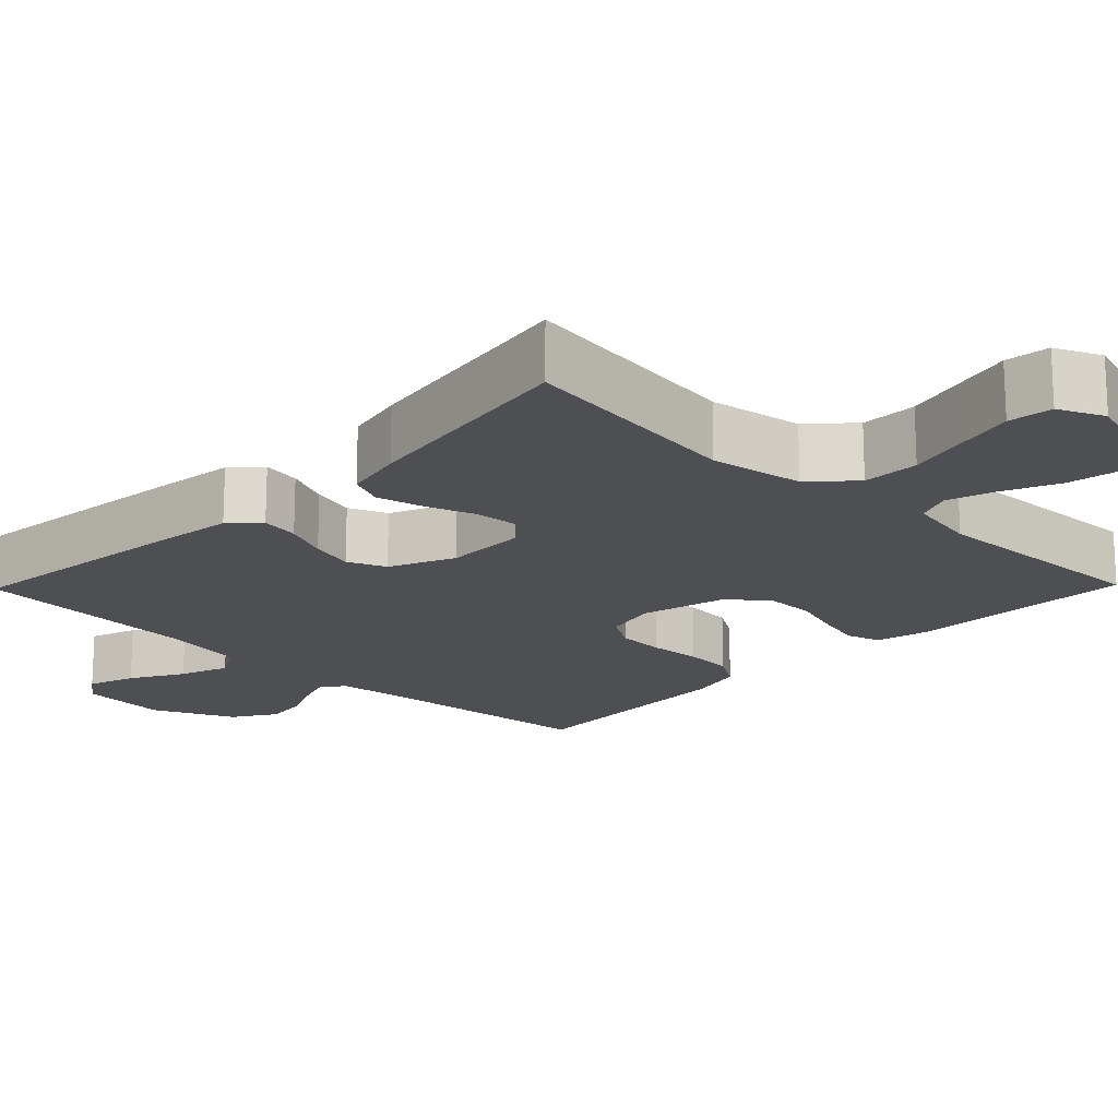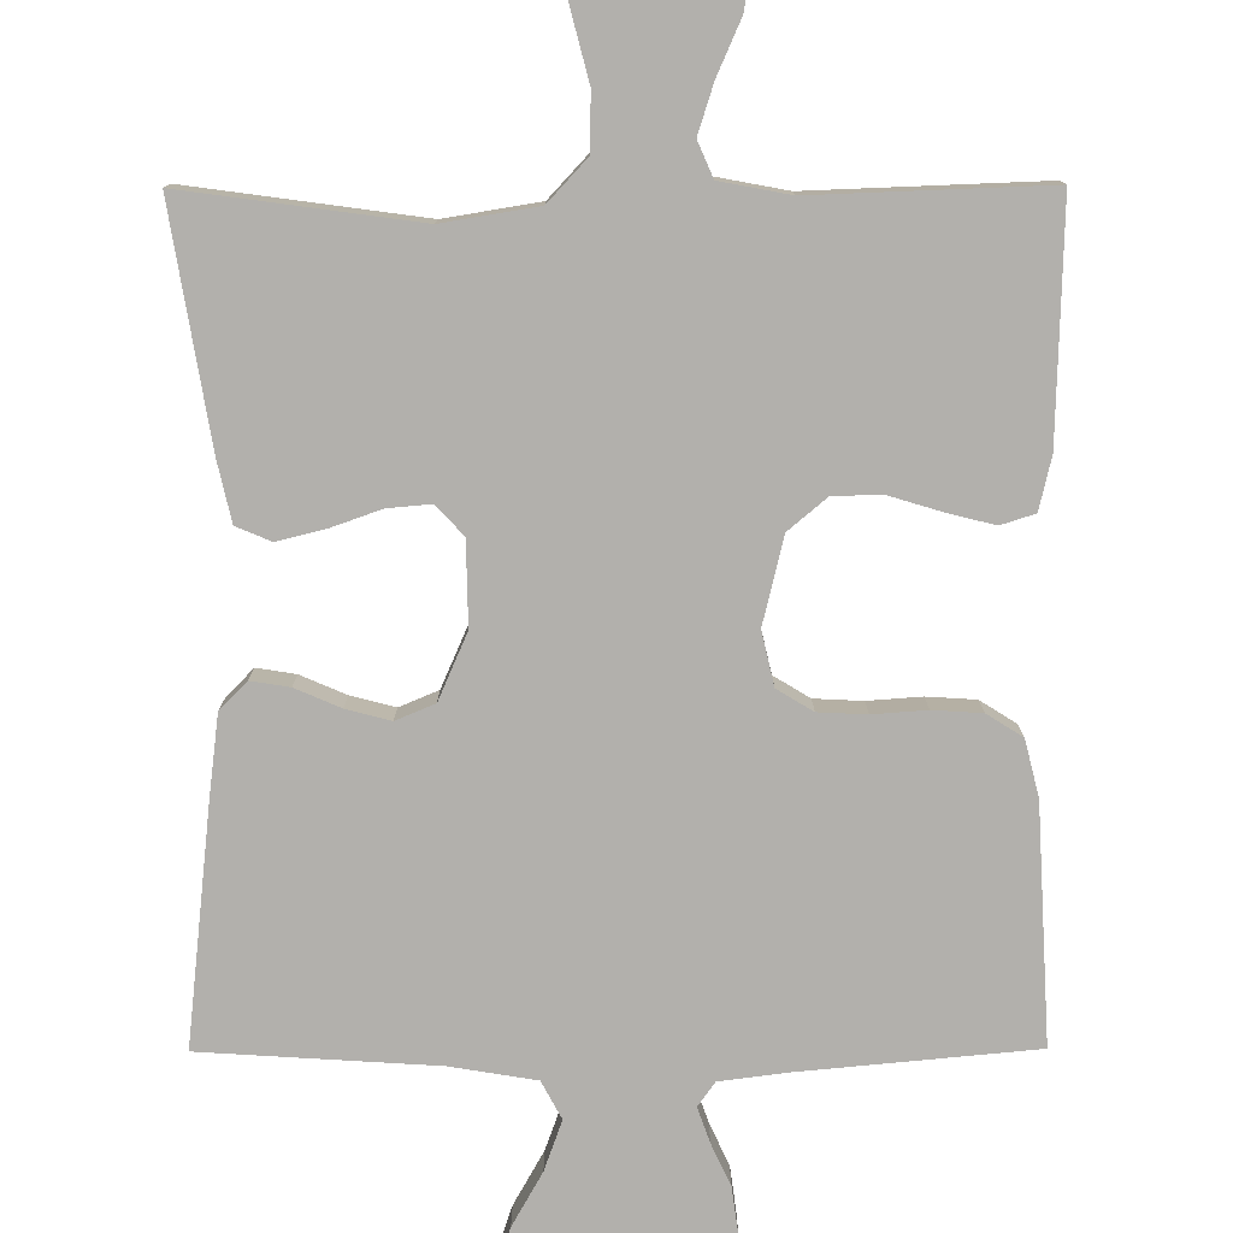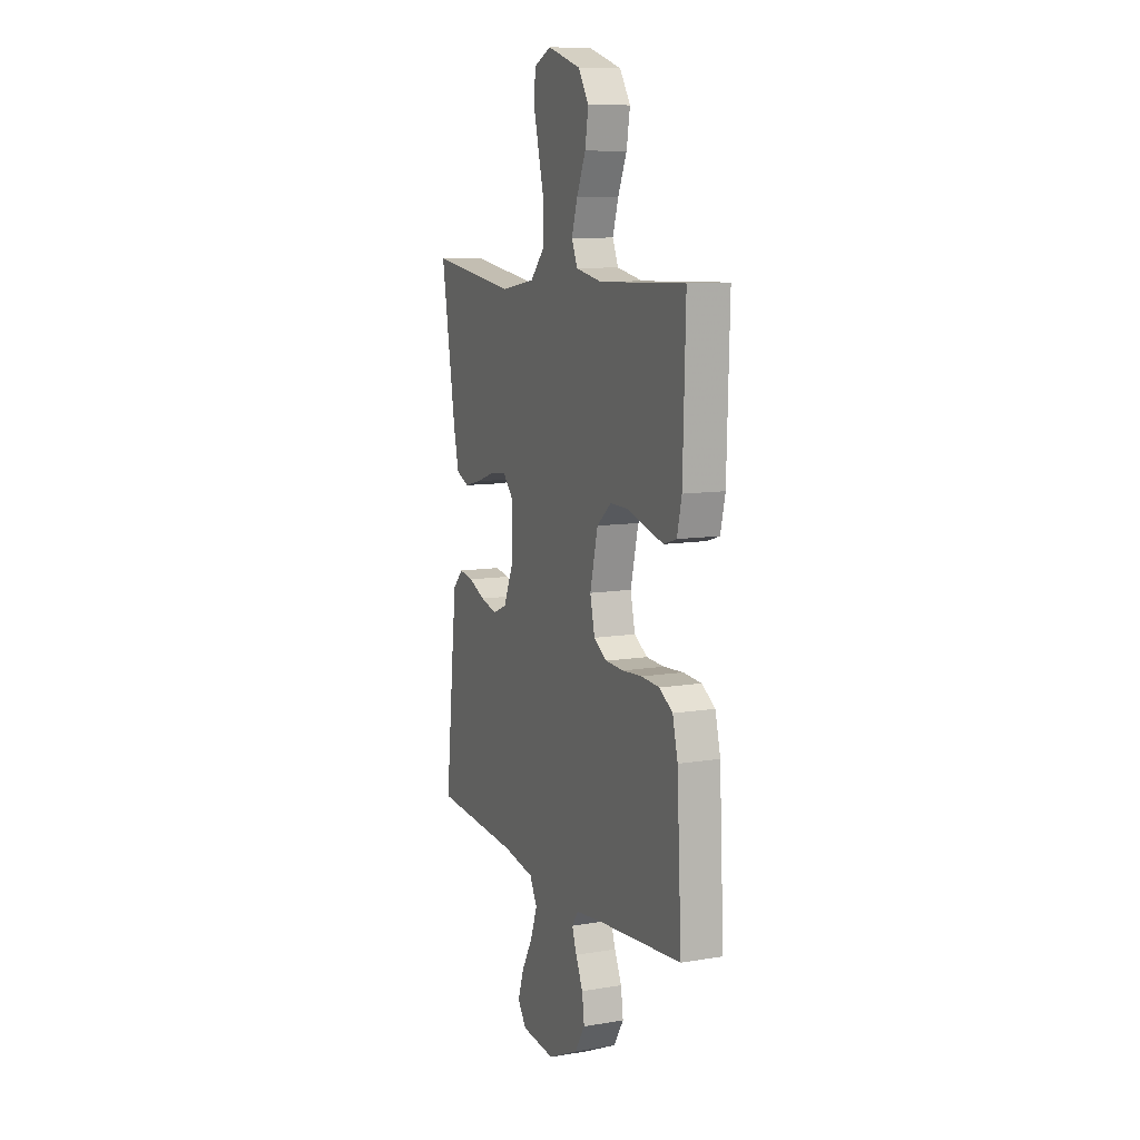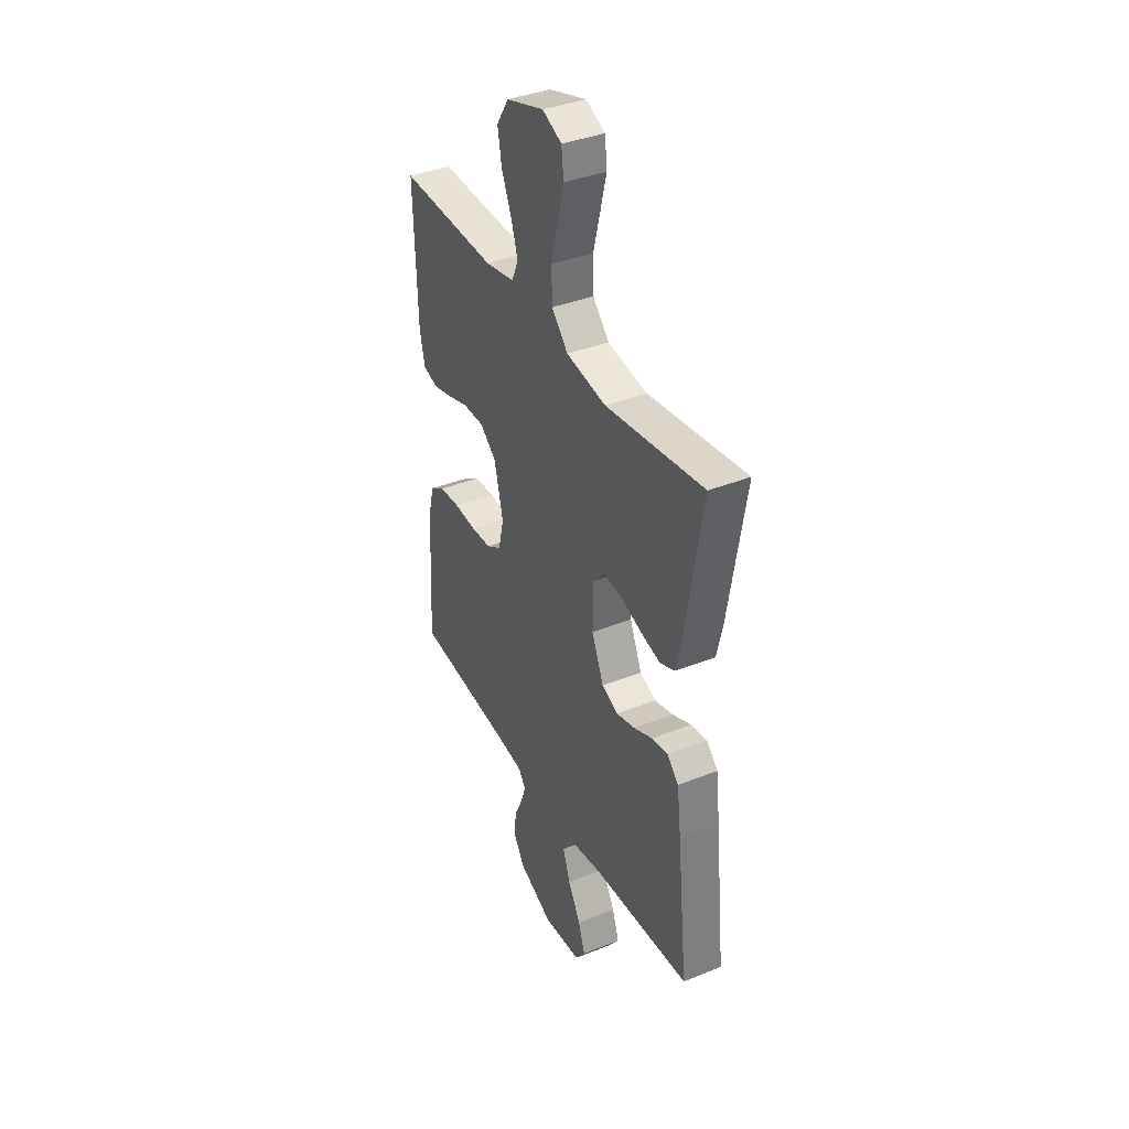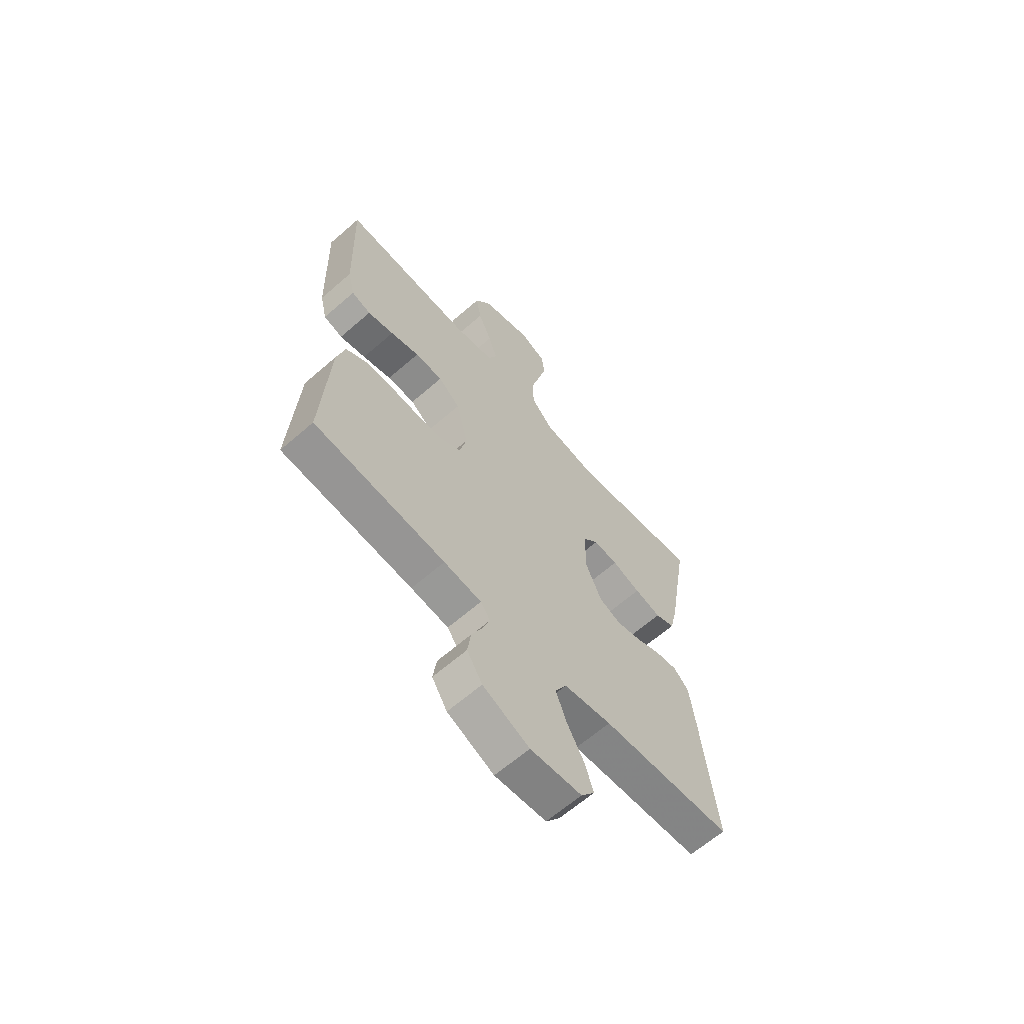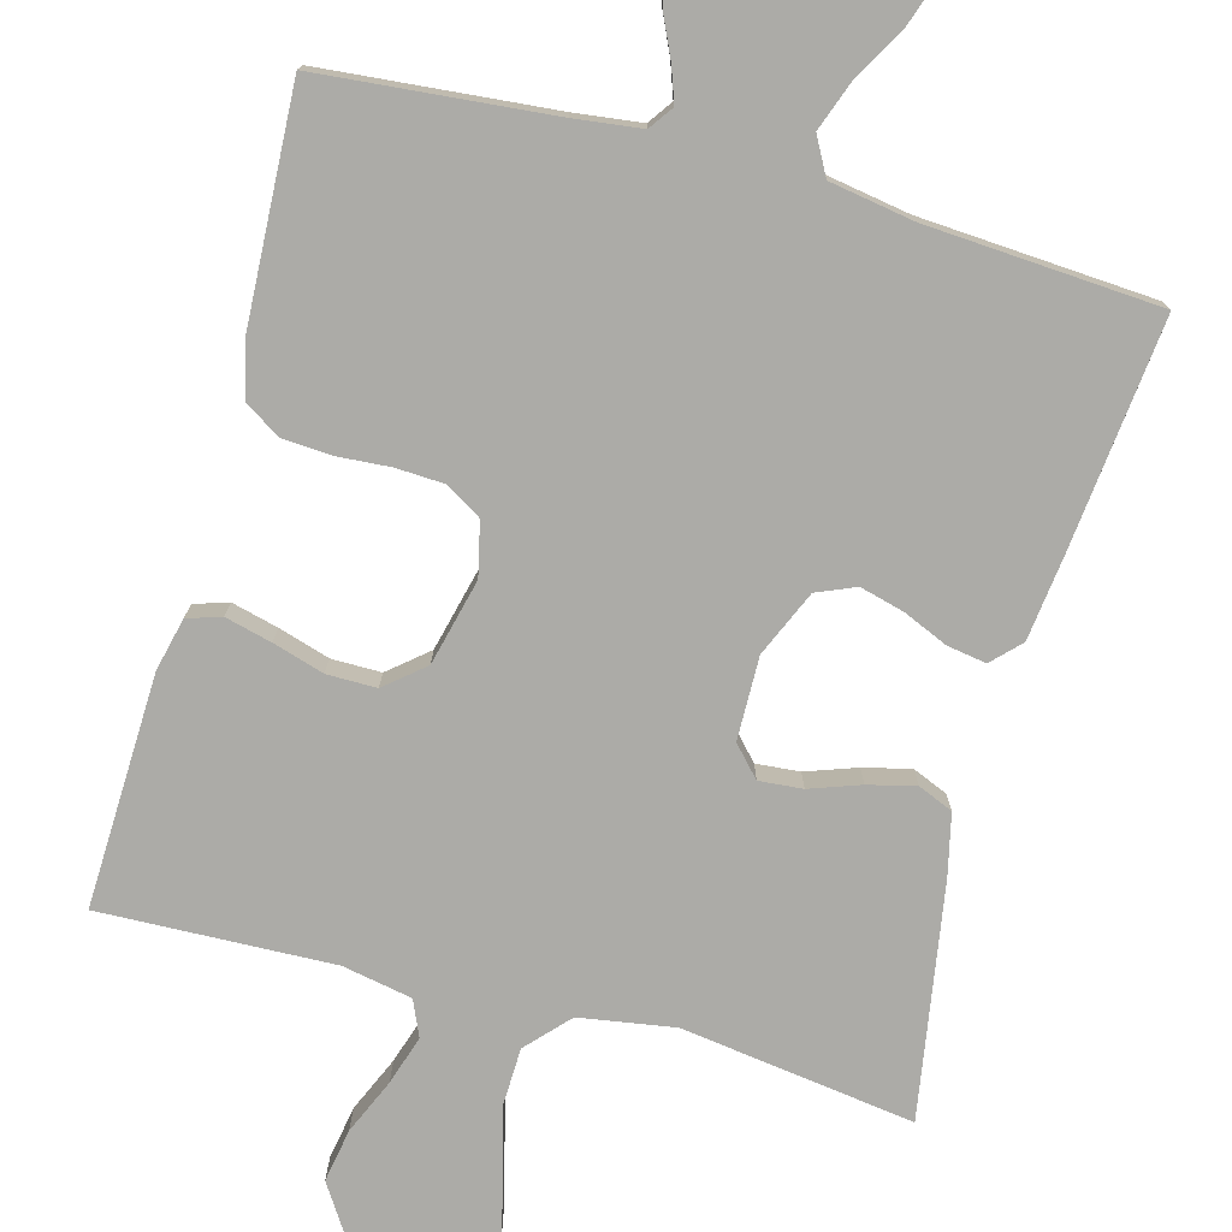
<metadata>
{"format":"obj","ext":"obj","renderer":"f3d","projection":"perspective","resolution":1024,"background":"white","views":[{"elev":-18.0,"azim":-44.3,"up":"+Y"},{"elev":-78.7,"azim":0.2,"up":"+Y"},{"elev":9.9,"azim":66.9,"up":"+Z"},{"elev":38.2,"azim":-117.0,"up":"+Z"},{"elev":-64.1,"azim":131.3,"up":"+Z"},{"elev":-76.2,"azim":164.7,"up":"+Y"}]}
</metadata>
<code>
v 0.5 0.07 0.5
v 0.491 0.07 0.2
v 0.475 0.07 0.132
v 0.431 0.07 0.118
v 0.371 0.07 0.133
v 0.305 0.07 0.153
v 0.241 0.07 0.153
v 0.191 0.07 0.111
v 0.164 0.07 0
v 0.18 0.07 -0.069
v 0.226 0.07 -0.097
v 0.288 0.07 -0.1
v 0.357 0.07 -0.095
v 0.42 0.07 -0.099
v 0.466 0.07 -0.128
v 0.484 0.07 -0.2
v 0.5 0.07 -0.5
v 0.2 0.07 -0.528
v 0.114 0.07 -0.539
v 0.092 0.07 -0.57
v 0.108 0.07 -0.615
v 0.133 0.07 -0.669
v 0.141 0.07 -0.727
v 0.106 0.07 -0.783
v 0 0.07 -0.832
v -0.117 0.07 -0.822
v -0.148 0.07 -0.78
v -0.127 0.07 -0.718
v -0.088 0.07 -0.649
v -0.065 0.07 -0.585
v -0.091 0.07 -0.537
v -0.2 0.07 -0.519
v -0.5 0.07 -0.5
v -0.468 0.07 -0.2
v -0.455 0.07 -0.094
v -0.42 0.07 -0.058
v -0.37 0.07 -0.066
v -0.312 0.07 -0.091
v -0.255 0.07 -0.106
v -0.205 0.07 -0.085
v -0.168 0.07 0
v -0.17 0.07 0.107
v -0.205 0.07 0.145
v -0.261 0.07 0.14
v -0.326 0.07 0.117
v -0.387 0.07 0.102
v -0.432 0.07 0.121
v -0.45 0.07 0.2
v -0.5 0.07 0.5
v -0.2 0.07 0.459
v -0.078 0.07 0.479
v -0.028 0.07 0.533
v -0.026 0.07 0.607
v -0.047 0.07 0.688
v -0.066 0.07 0.763
v -0.059 0.07 0.821
v 0 0.07 0.848
v 0.116 0.07 0.812
v 0.153 0.07 0.755
v 0.141 0.07 0.686
v 0.11 0.07 0.615
v 0.09 0.07 0.552
v 0.11 0.07 0.506
v 0.2 0.07 0.489
v 0.5 0 0.5
v 0.491 0 0.2
v 0.475 0 0.132
v 0.431 0 0.118
v 0.371 0 0.133
v 0.305 0 0.153
v 0.241 0 0.153
v 0.191 0 0.111
v 0.164 0 0
v 0.18 0 -0.069
v 0.226 0 -0.097
v 0.288 0 -0.1
v 0.357 0 -0.095
v 0.42 0 -0.099
v 0.466 0 -0.128
v 0.484 0 -0.2
v 0.5 0 -0.5
v 0.2 0 -0.528
v 0.114 0 -0.539
v 0.092 0 -0.57
v 0.108 0 -0.615
v 0.133 0 -0.669
v 0.141 0 -0.727
v 0.106 0 -0.783
v 0 0 -0.832
v -0.117 0 -0.822
v -0.148 0 -0.78
v -0.127 0 -0.718
v -0.088 0 -0.649
v -0.065 0 -0.585
v -0.091 0 -0.537
v -0.2 0 -0.519
v -0.5 0 -0.5
v -0.468 0 -0.2
v -0.455 0 -0.094
v -0.42 0 -0.058
v -0.37 0 -0.066
v -0.312 0 -0.091
v -0.255 0 -0.106
v -0.205 0 -0.085
v -0.168 0 0
v -0.17 0 0.107
v -0.205 0 0.145
v -0.261 0 0.14
v -0.326 0 0.117
v -0.387 0 0.102
v -0.432 0 0.121
v -0.45 0 0.2
v -0.5 0 0.5
v -0.2 0 0.459
v -0.078 0 0.479
v -0.028 0 0.533
v -0.026 0 0.607
v -0.047 0 0.688
v -0.066 0 0.763
v -0.059 0 0.821
v 0 0 0.848
v 0.116 0 0.812
v 0.153 0 0.755
v 0.141 0 0.686
v 0.11 0 0.615
v 0.09 0 0.552
v 0.11 0 0.506
v 0.2 0 0.489
f 58 59 60 61
f 58 61 62
f 57 58 62
f 56 57 62
f 53 54 55 56
f 53 56 62 63
f 47 48 49 50
f 47 50 51
f 44 45 46 47
f 44 47 51
f 43 44 51 52
f 35 36 37 38
f 35 38 39
f 32 33 34 35
f 31 32 35 39
f 30 31 39 40
f 26 27 28 29
f 26 29 30
f 25 26 30
f 24 25 30
f 21 22 23 24
f 20 21 24 30
f 19 20 30 40
f 15 16 17 18
f 12 13 14 15
f 11 12 15 18
f 10 11 18 19
f 3 4 5 6
f 1 2 3 6
f 64 1 6 7
f 63 64 7 8
f 52 53 63 8
f 42 43 52 8
f 41 42 8 9
f 19 40 41
f 9 10 19 41
f 125 124 123 122
f 126 125 122
f 126 122 121
f 126 121 120
f 120 119 118 117
f 127 126 120 117
f 114 113 112 111
f 115 114 111
f 111 110 109 108
f 115 111 108
f 116 115 108 107
f 102 101 100 99
f 103 102 99
f 99 98 97 96
f 103 99 96 95
f 104 103 95 94
f 93 92 91 90
f 94 93 90
f 94 90 89
f 94 89 88
f 88 87 86 85
f 94 88 85 84
f 104 94 84 83
f 82 81 80 79
f 79 78 77 76
f 82 79 76 75
f 83 82 75 74
f 70 69 68 67
f 70 67 66 65
f 71 70 65 128
f 72 71 128 127
f 72 127 117 116
f 72 116 107 106
f 73 72 106 105
f 105 104 83
f 105 83 74 73
f 1 65 66 2
f 2 66 67 3
f 3 67 68 4
f 4 68 69 5
f 5 69 70 6
f 6 70 71 7
f 7 71 72 8
f 8 72 73 9
f 9 73 74 10
f 10 74 75 11
f 11 75 76 12
f 12 76 77 13
f 13 77 78 14
f 14 78 79 15
f 15 79 80 16
f 16 80 81 17
f 17 81 82 18
f 18 82 83 19
f 19 83 84 20
f 20 84 85 21
f 21 85 86 22
f 22 86 87 23
f 23 87 88 24
f 24 88 89 25
f 25 89 90 26
f 26 90 91 27
f 27 91 92 28
f 28 92 93 29
f 29 93 94 30
f 30 94 95 31
f 31 95 96 32
f 32 96 97 33
f 33 97 98 34
f 34 98 99 35
f 35 99 100 36
f 36 100 101 37
f 37 101 102 38
f 38 102 103 39
f 39 103 104 40
f 40 104 105 41
f 41 105 106 42
f 42 106 107 43
f 43 107 108 44
f 44 108 109 45
f 45 109 110 46
f 46 110 111 47
f 47 111 112 48
f 48 112 113 49
f 49 113 114 50
f 50 114 115 51
f 51 115 116 52
f 52 116 117 53
f 53 117 118 54
f 54 118 119 55
f 55 119 120 56
f 56 120 121 57
f 57 121 122 58
f 58 122 123 59
f 59 123 124 60
f 60 124 125 61
f 61 125 126 62
f 62 126 127 63
f 63 127 128 64
f 64 128 65 1

</code>
